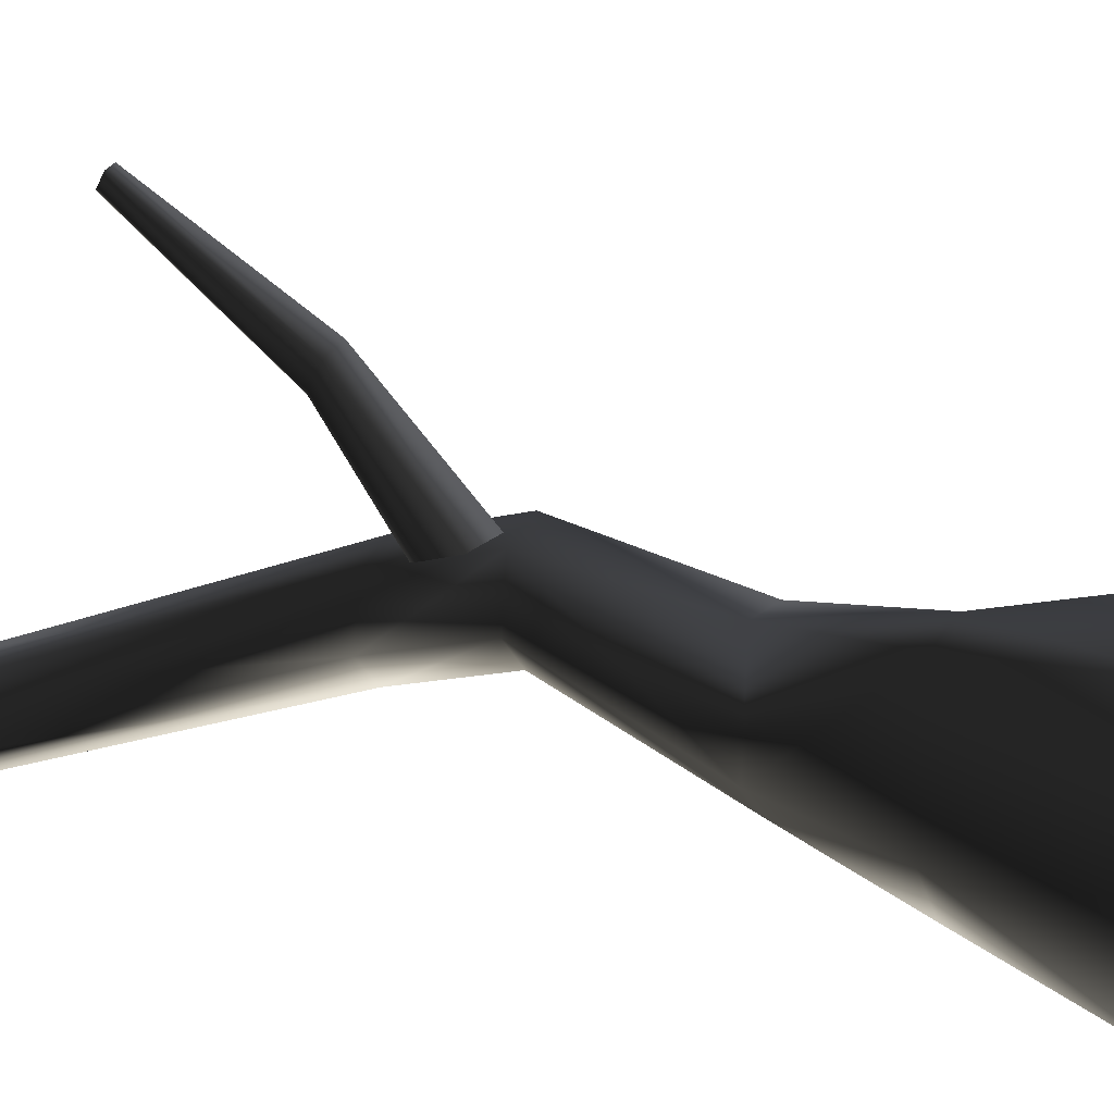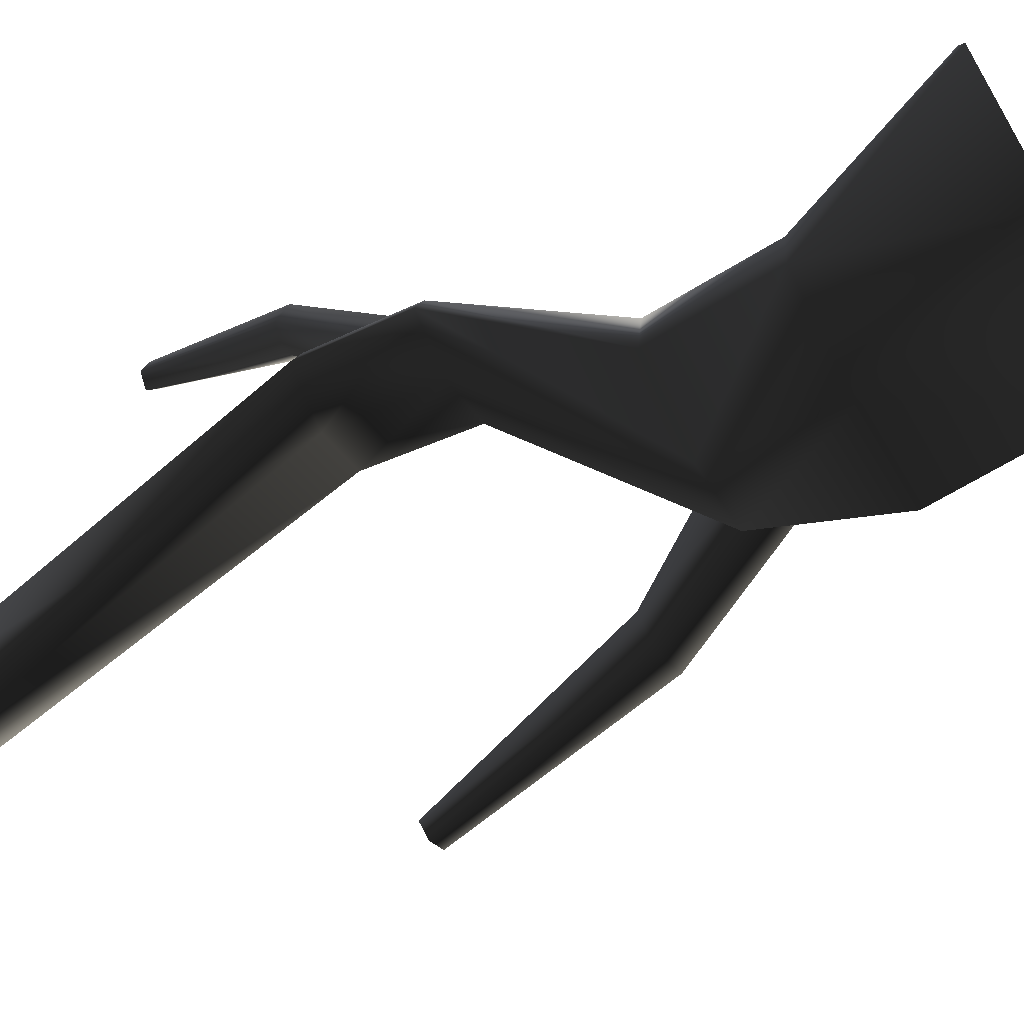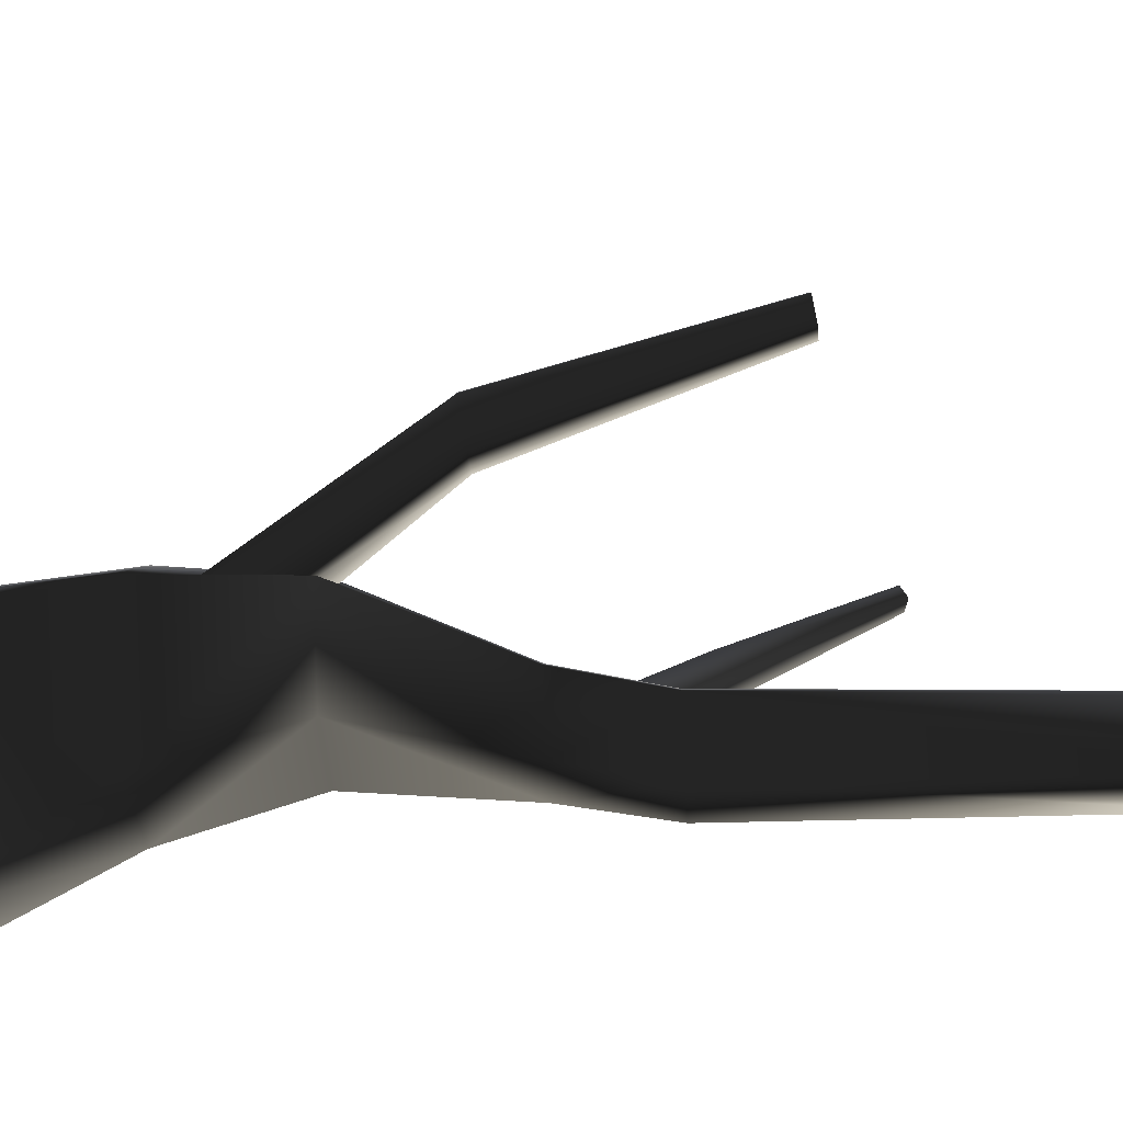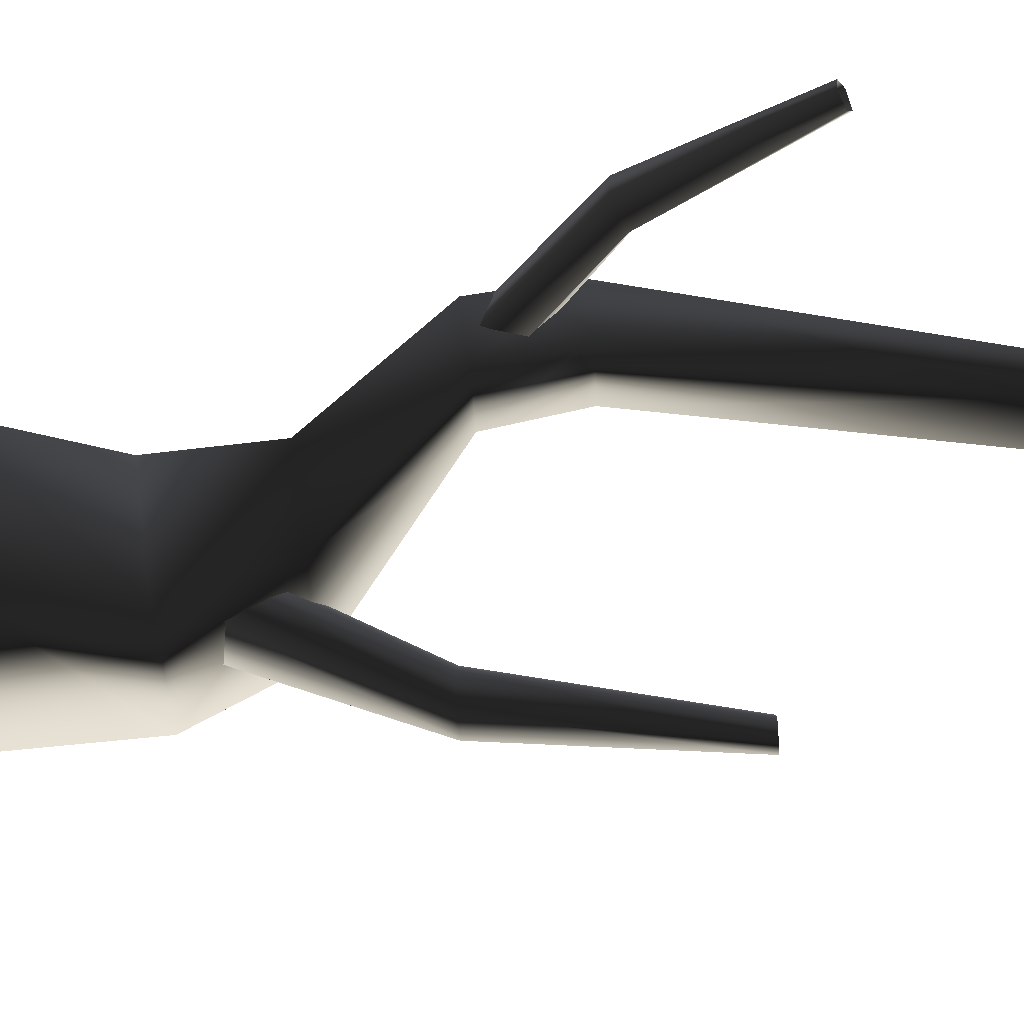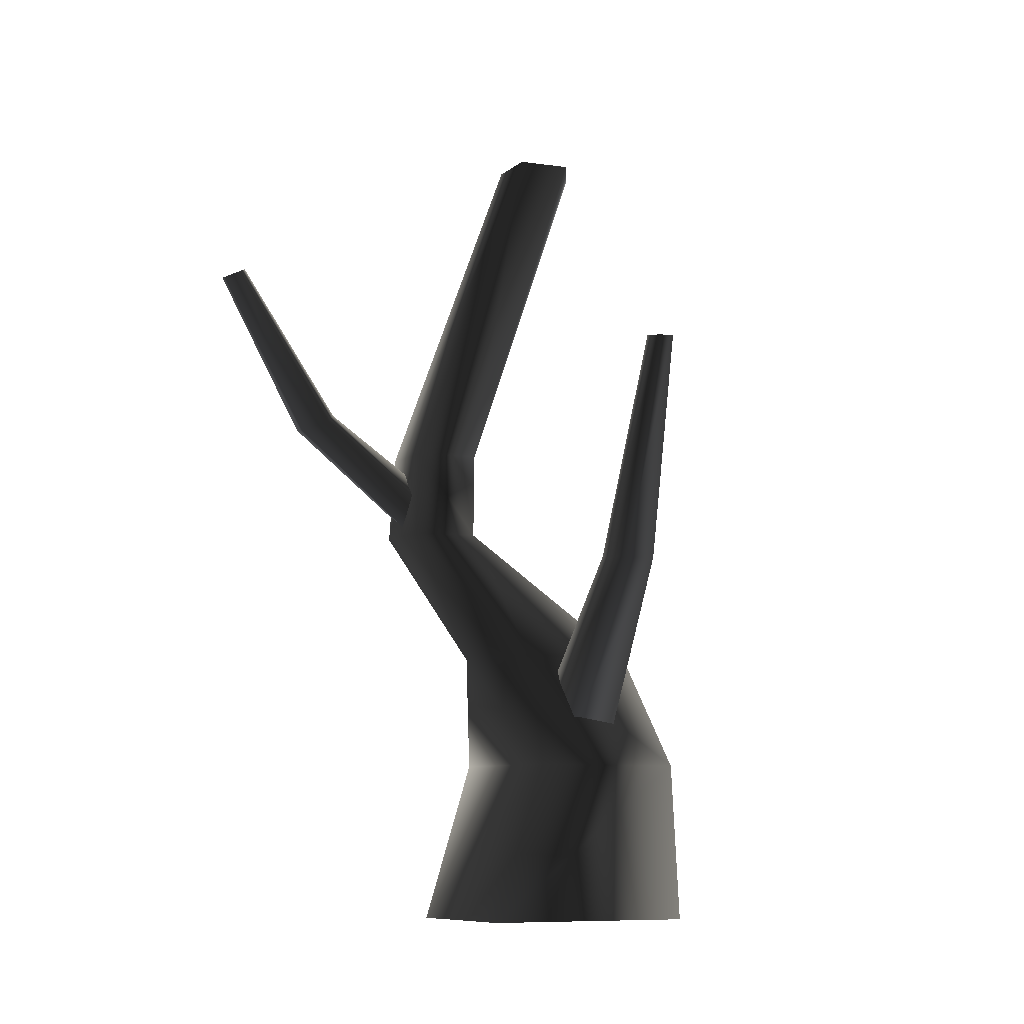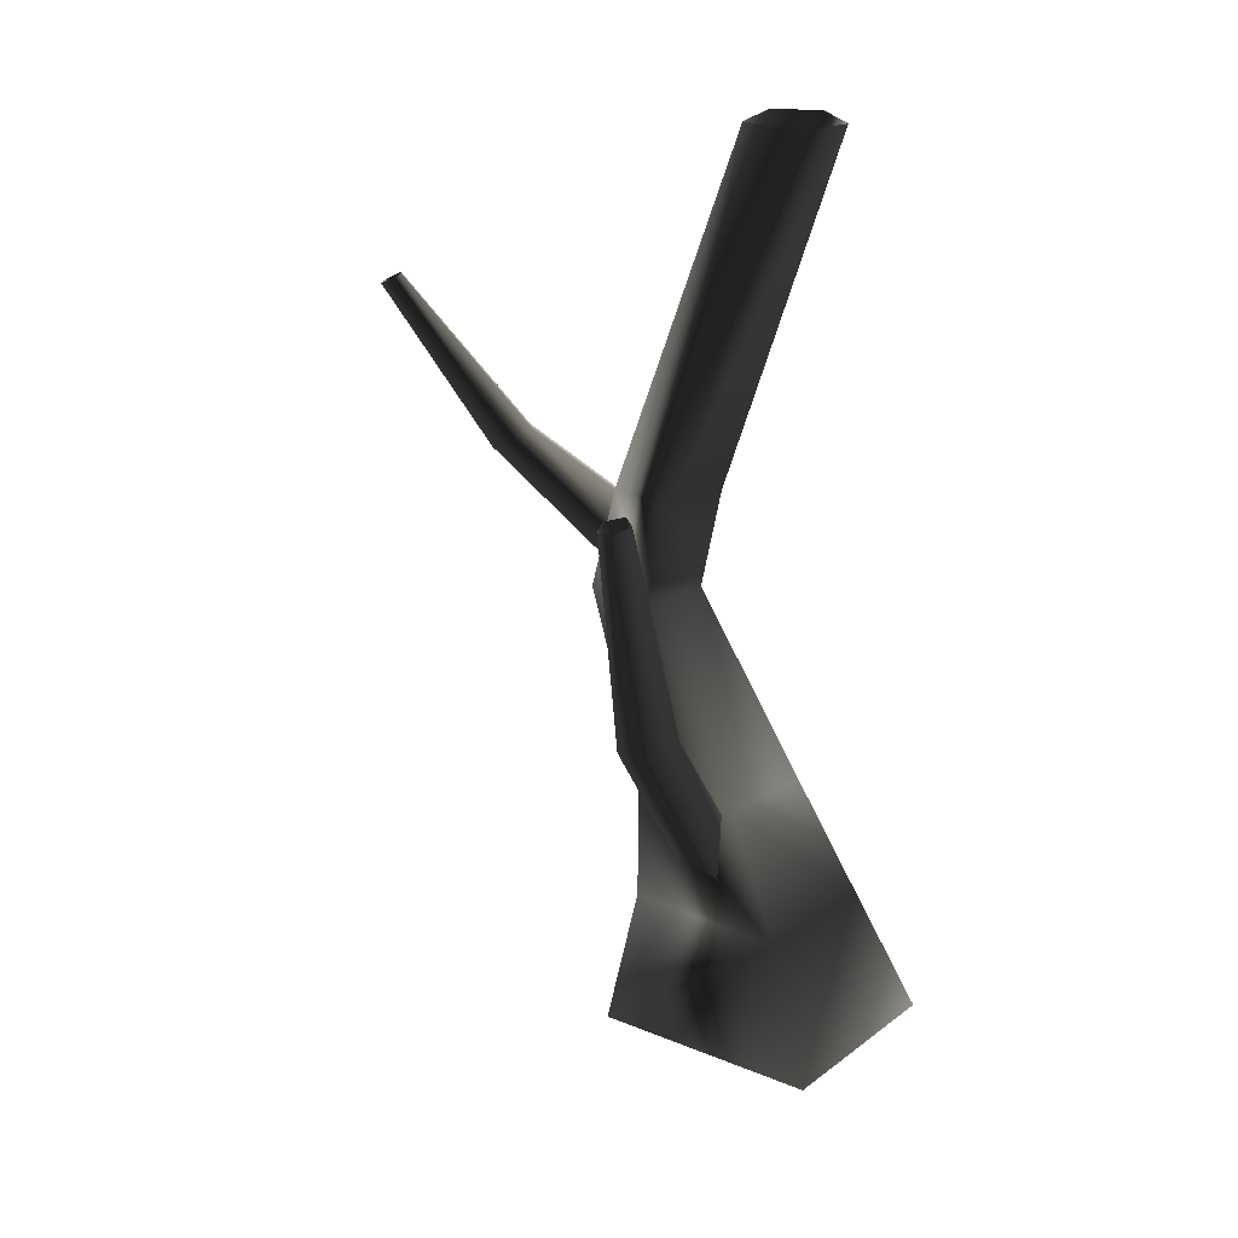
<metadata>
{"format":"obj","ext":"obj","renderer":"f3d","projection":"perspective","resolution":1024,"background":"white","views":[{"elev":12.4,"azim":-72.9,"up":"+Z"},{"elev":-68.8,"azim":-60.9,"up":"+Z"},{"elev":-66.5,"azim":93.0,"up":"+Z"},{"elev":65.4,"azim":82.1,"up":"+Z"},{"elev":-9.2,"azim":47.7,"up":"+Y"},{"elev":25.3,"azim":104.9,"up":"+Y"}]}
</metadata>
<code>
v 0.9805 -0.3906 -0.6921
v 1.107 0.8115 -0.4743
v 0.3104 0.8115 -0.8906
v -0.2216 -0.3906 -1.267
v 0.4838 -0.3906 0.8181
v 0.7068 0.8115 0.5438
v -0.5843 -0.3906 0.6235
v -0.148 0.8115 0.5496
v -0.8845 -0.3906 -0.5368
v -0.3147 0.8115 -0.4248
v -0.2216 -0.3906 -1.267
v 0.3104 0.8115 -0.8906
v 0.353 1.663 -0.4698
v -0.1989 1.663 -0.1507
v -0.7214 2.663 0.616
v -0.3613 2.663 0.3769
v -0.4594 3.343 0.2667
v -0.8089 3.343 0.5
v -0.6297 2.663 1.011
v -0.7244 3.343 0.8824
v -0.1789 2.663 1.099
v -0.2919 3.343 0.9706
v 0.02222 2.663 0.6623
v -0.1006 3.343 0.5472
v -0.3613 2.663 0.3769
v -0.4594 3.343 0.2667
v -0.01606 5.964 0.08666
v 0.138 5.964 -0.2853
v -0.3798 5.964 -0.001561
v -0.4369 5.964 -0.3354
v -0.1276 5.964 -0.5472
v -0.1276 5.964 -0.5472
v 0.9102 1.663 -0.1404
v 0.353 1.663 -0.4698
v 0.5891 1.663 0.5688
v -0.09753 1.663 0.6263
v 0.8035 0.9769 -0.08332
v 1.62 2.359 0.239
v 1.381 2.396 0.1043
v 1.855 4.029 0.2896
v 1.979 4.009 0.3708
v 1.544 2.351 0.4626
v 0.6346 0.9737 0.2237
v 0.2962 1.007 0.2918
v 1.309 2.377 0.4697
v 0.198 1.035 0.0654
v 1.206 2.404 0.2722
v 0.4947 1.02 -0.1954
v 1.381 2.396 0.1043
v 0.8035 0.9769 -0.08332
v 1.749 4.037 0.3549
v 1.855 4.029 0.2896
v 1.818 4.02 0.4814
v 1.945 4.005 0.4769
v 0.8035 0.9769 -0.08332
v 0.4947 1.02 -0.1954
v -0.3744 2.541 0.7778
v -0.59 3.445 1.93
v -0.4651 3.533 1.769
v -0.5188 4.605 2.618
v -0.5927 4.56 2.701
v -0.7632 3.484 1.865
v -0.6149 2.677 0.7326
v -0.6585 2.934 0.6377
v -0.7519 3.576 1.699
v -0.4739 3.001 0.6083
v -0.5865 3.607 1.637
v -0.2745 2.77 0.6899
v -0.4651 3.533 1.769
v -0.3744 2.541 0.7778
v -0.5633 4.649 2.54
v -0.5188 4.605 2.618
v -0.6694 4.627 2.582
v -0.675 4.578 2.671
v -0.3744 2.541 0.7778
v -0.2745 2.77 0.6899
g Tree1_(1)_919_65
f 1 3 2
f 1 4 3
f 5 1 2
f 5 2 6
f 7 5 6
f 7 6 8
f 9 7 8
f 9 8 10
f 11 9 10
f 11 10 12
f 13 12 10
f 13 10 14
f 14 10 8
f 13 14 15
f 13 15 16
f 15 17 16
f 15 18 17
f 19 18 15
f 14 19 15
f 19 20 18
f 21 20 19
f 21 22 20
f 23 22 21
f 23 24 22
f 25 24 23
f 25 26 24
f 24 27 22
f 20 22 27
f 24 28 27
f 20 27 29
f 18 20 29
f 18 29 30
f 17 18 30
f 17 30 31
f 24 32 28
f 24 26 32
f 33 25 23
f 33 34 25
f 35 23 21
f 35 33 23
f 36 35 21
f 36 21 19
f 14 36 19
f 33 3 34
f 33 2 3
f 35 2 33
f 35 6 2
f 36 6 35
f 36 8 6
f 14 8 36
f 37 39 38
f 38 39 40
f 38 40 41
f 42 38 41
f 43 38 42
f 44 43 42
f 44 42 45
f 46 44 45
f 46 45 47
f 48 46 47
f 48 47 49
f 43 50 38
f 49 47 51
f 49 51 52
f 47 53 51
f 47 45 53
f 45 54 53
f 45 42 54
f 42 41 54
f 55 56 39
f 57 59 58
f 58 59 60
f 58 60 61
f 62 58 61
f 63 58 62
f 64 63 62
f 64 62 65
f 66 64 65
f 66 65 67
f 68 66 67
f 68 67 69
f 63 70 58
f 69 67 71
f 69 71 72
f 67 73 71
f 67 65 73
f 65 74 73
f 65 62 74
f 62 61 74
f 75 76 59

</code>
